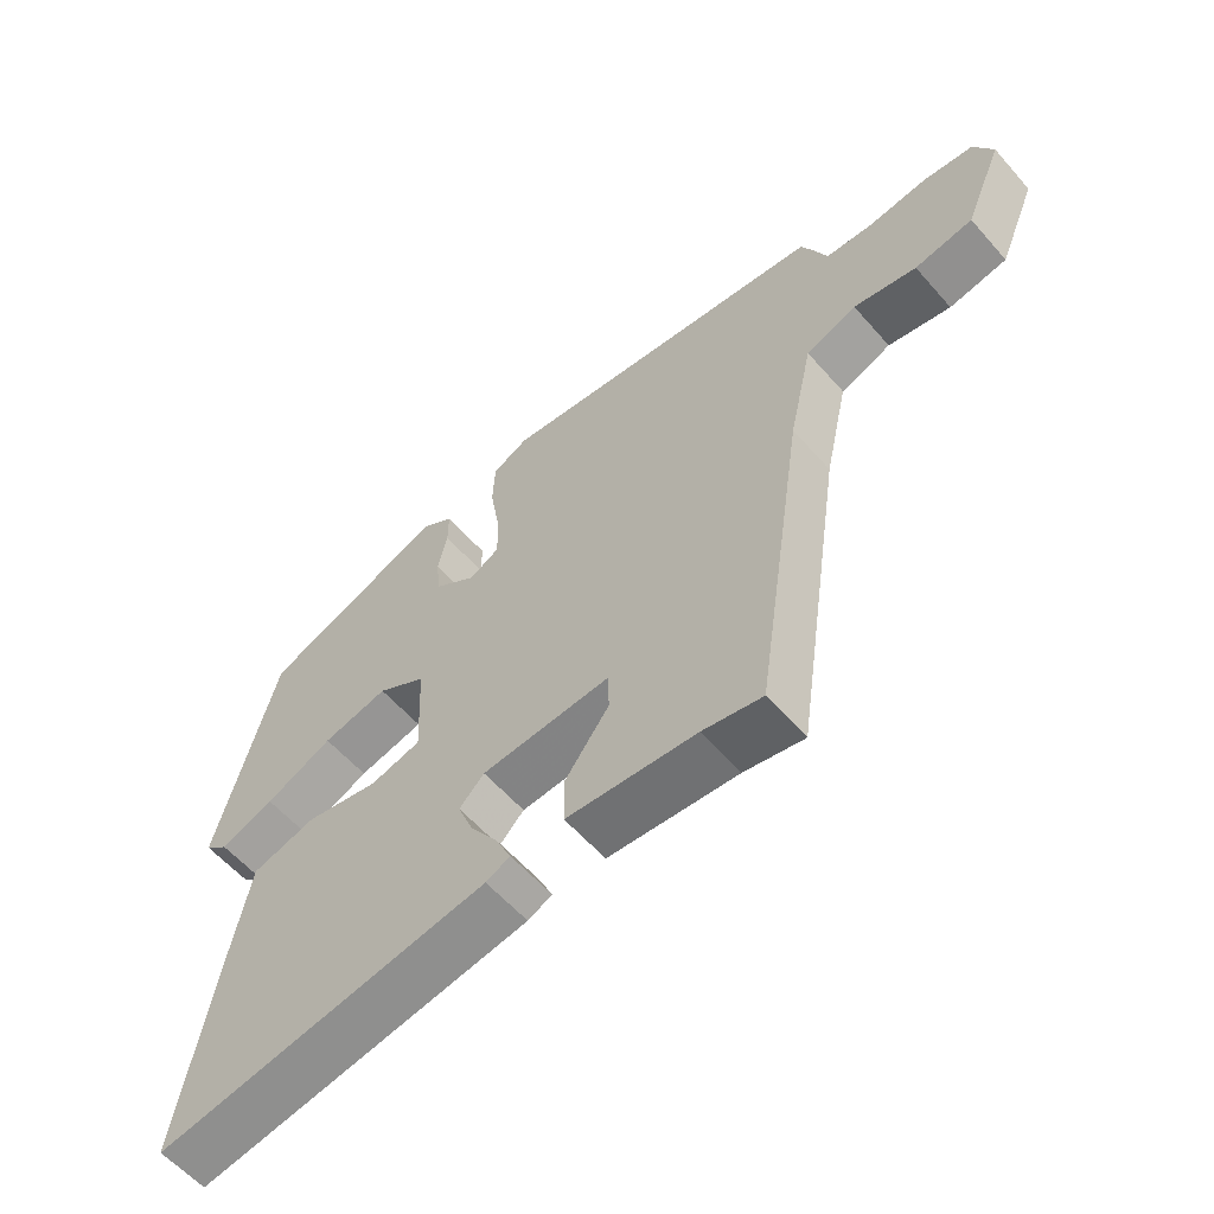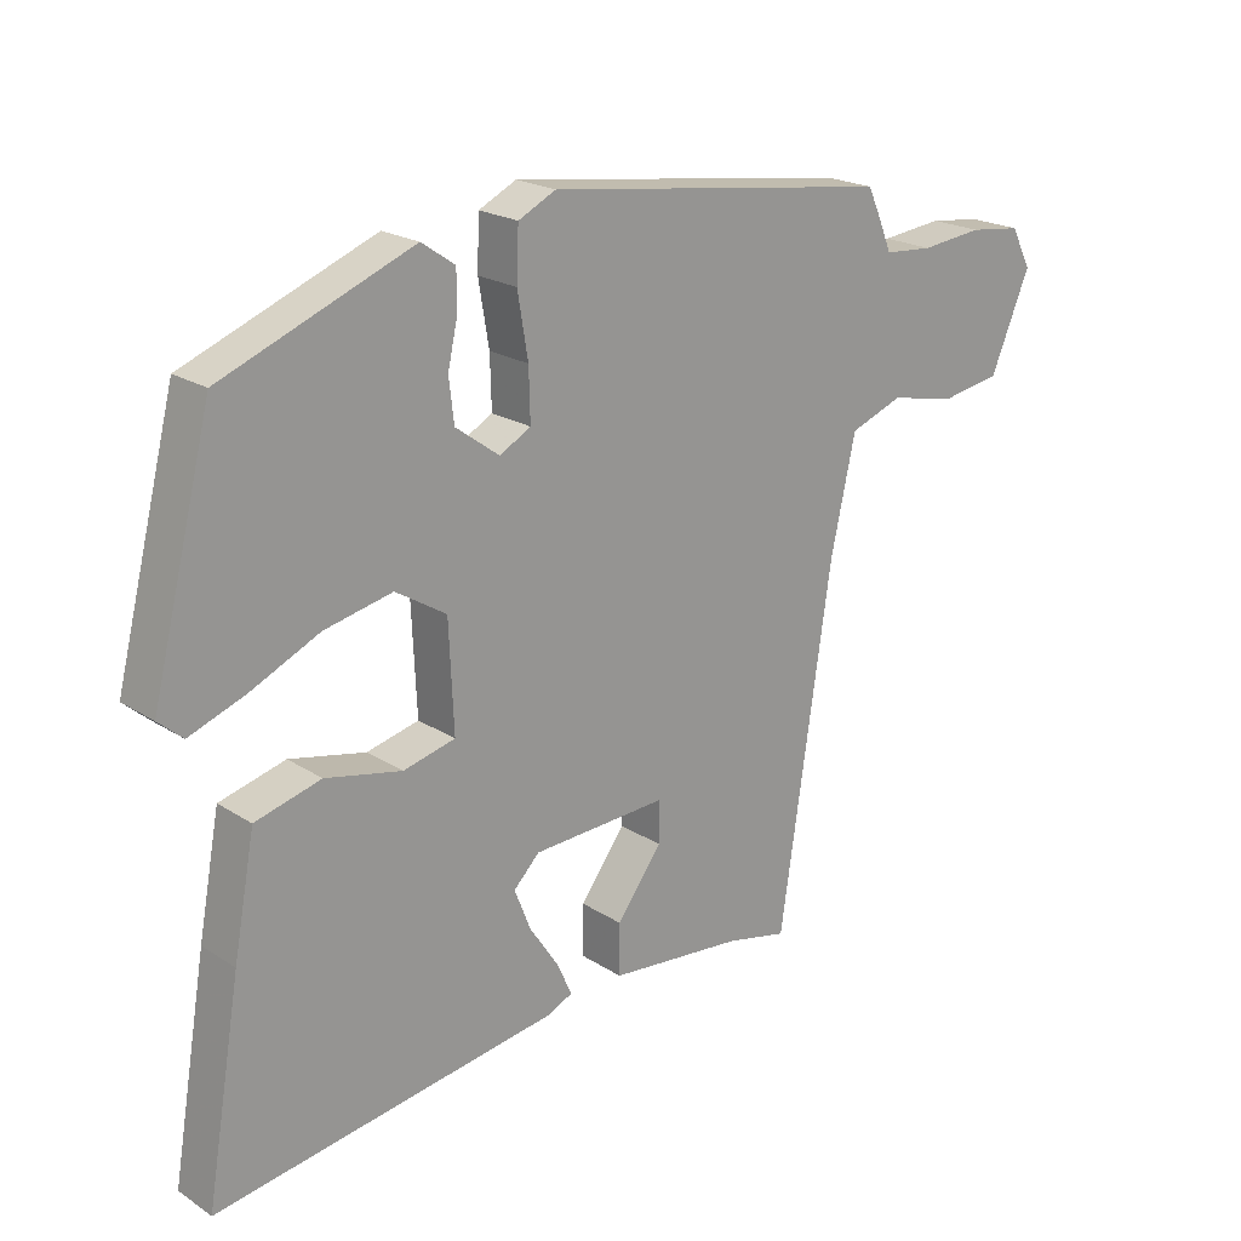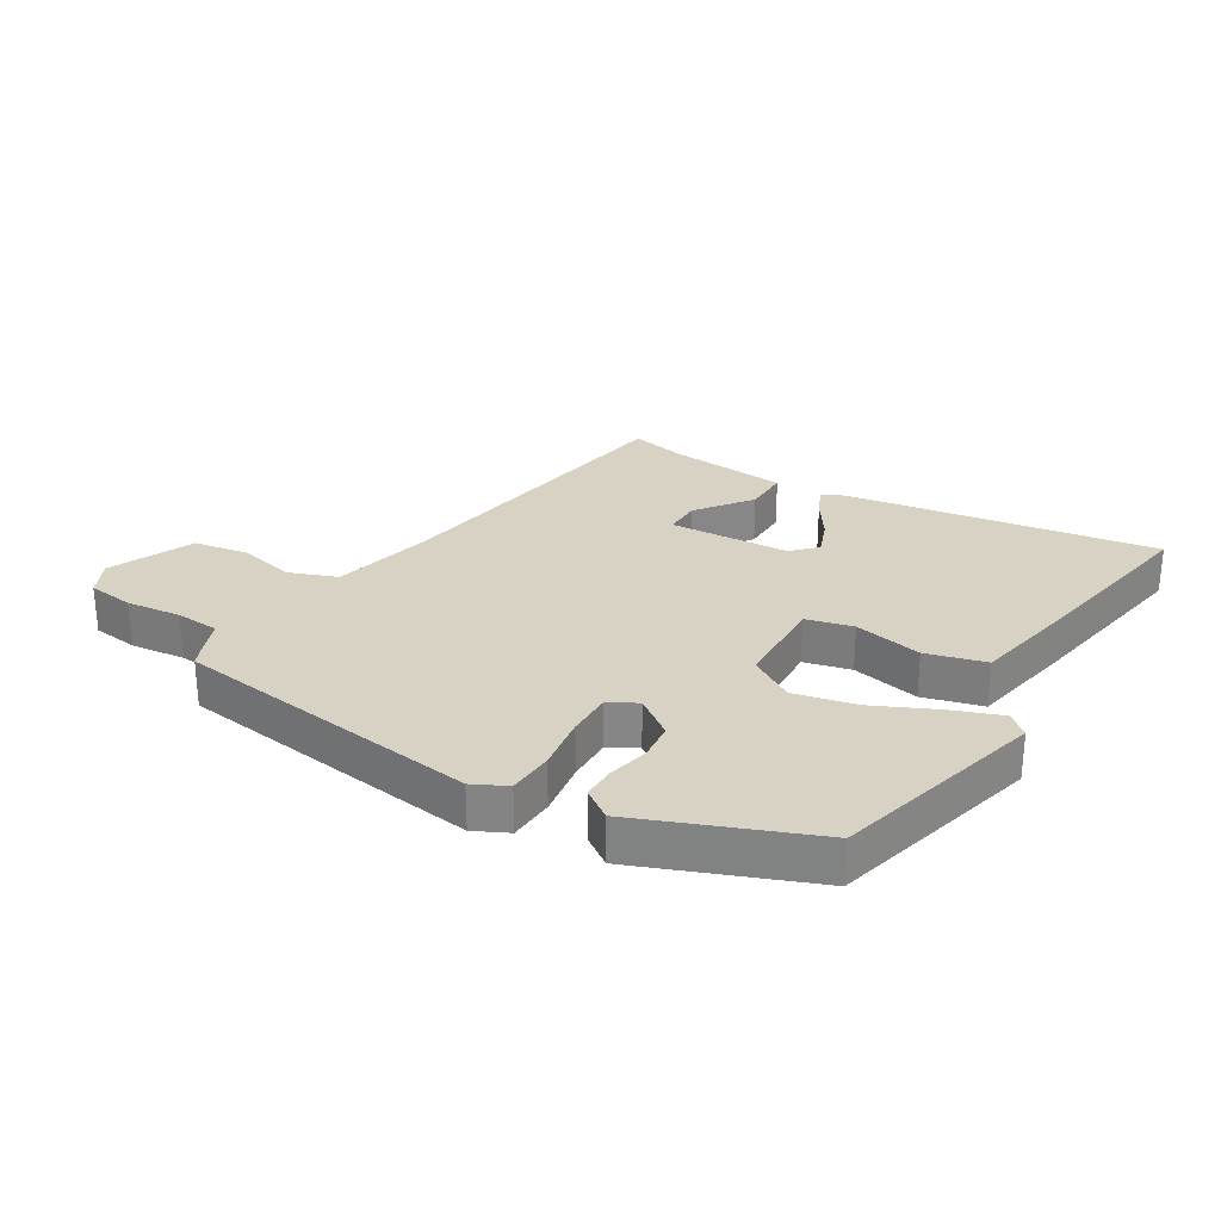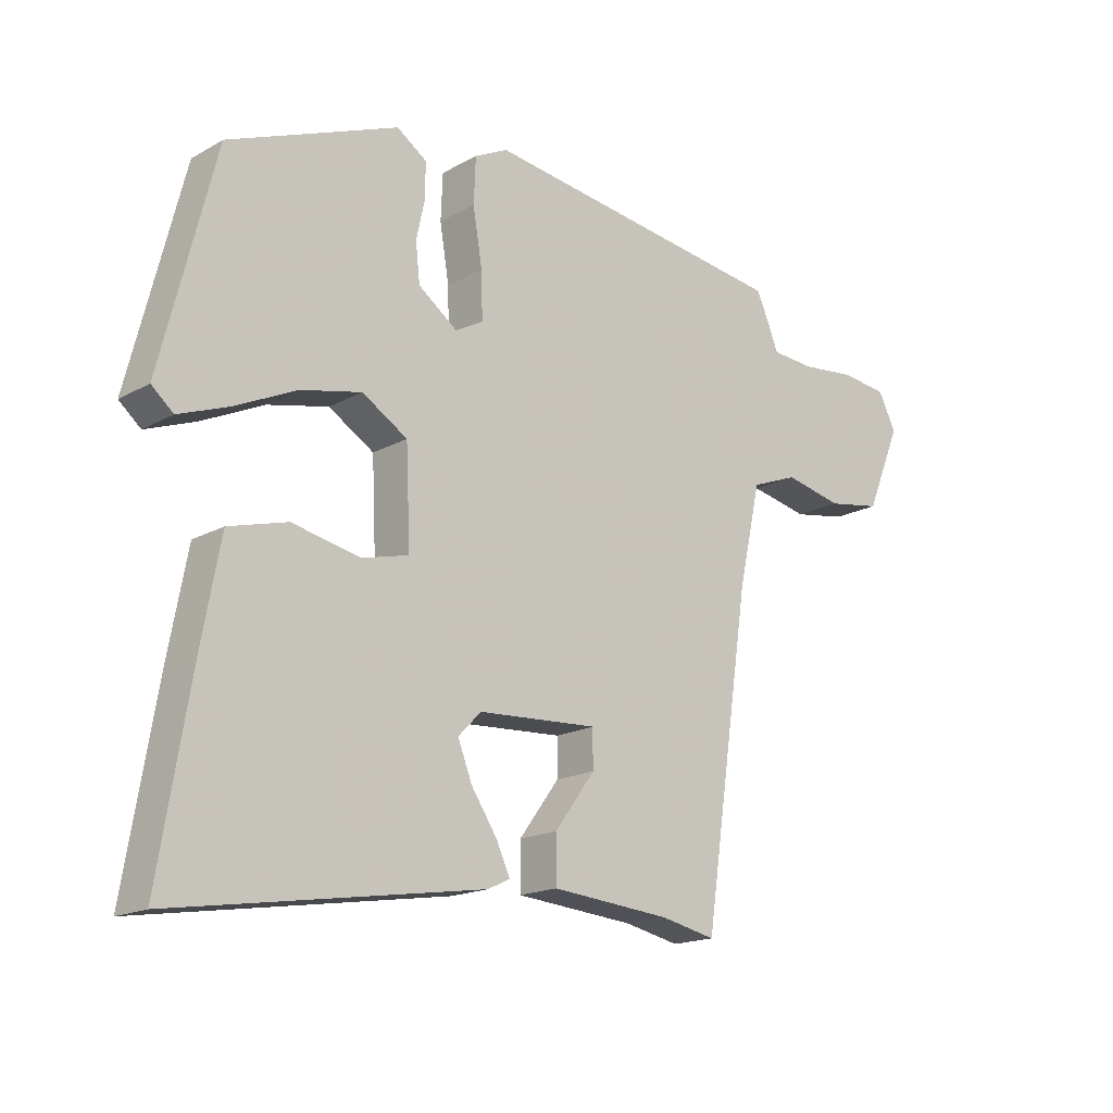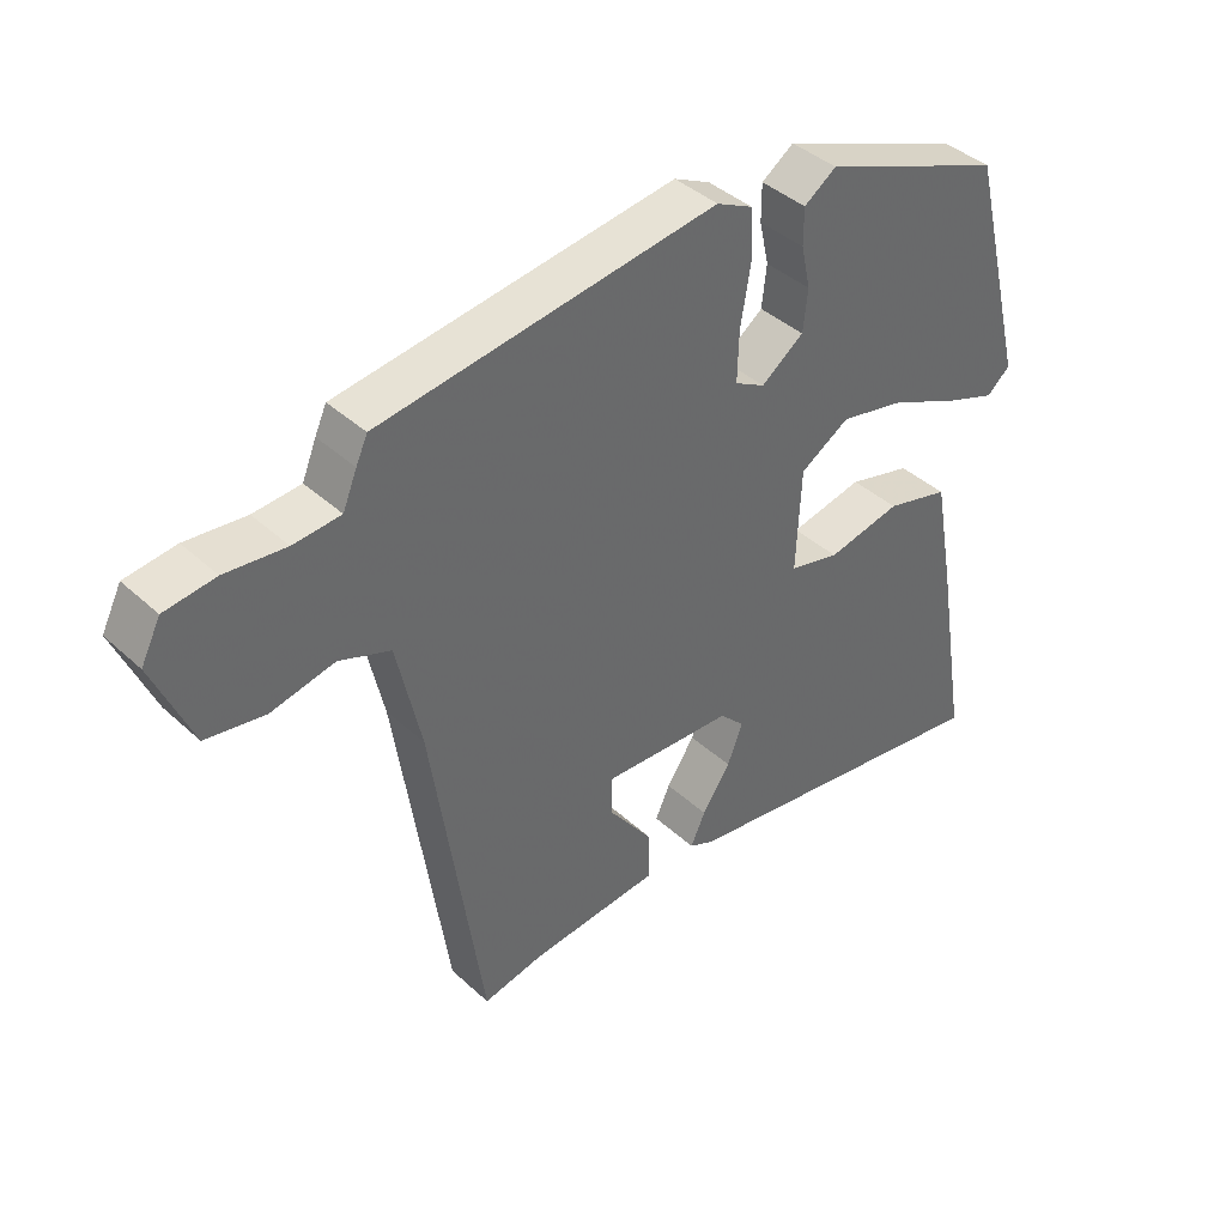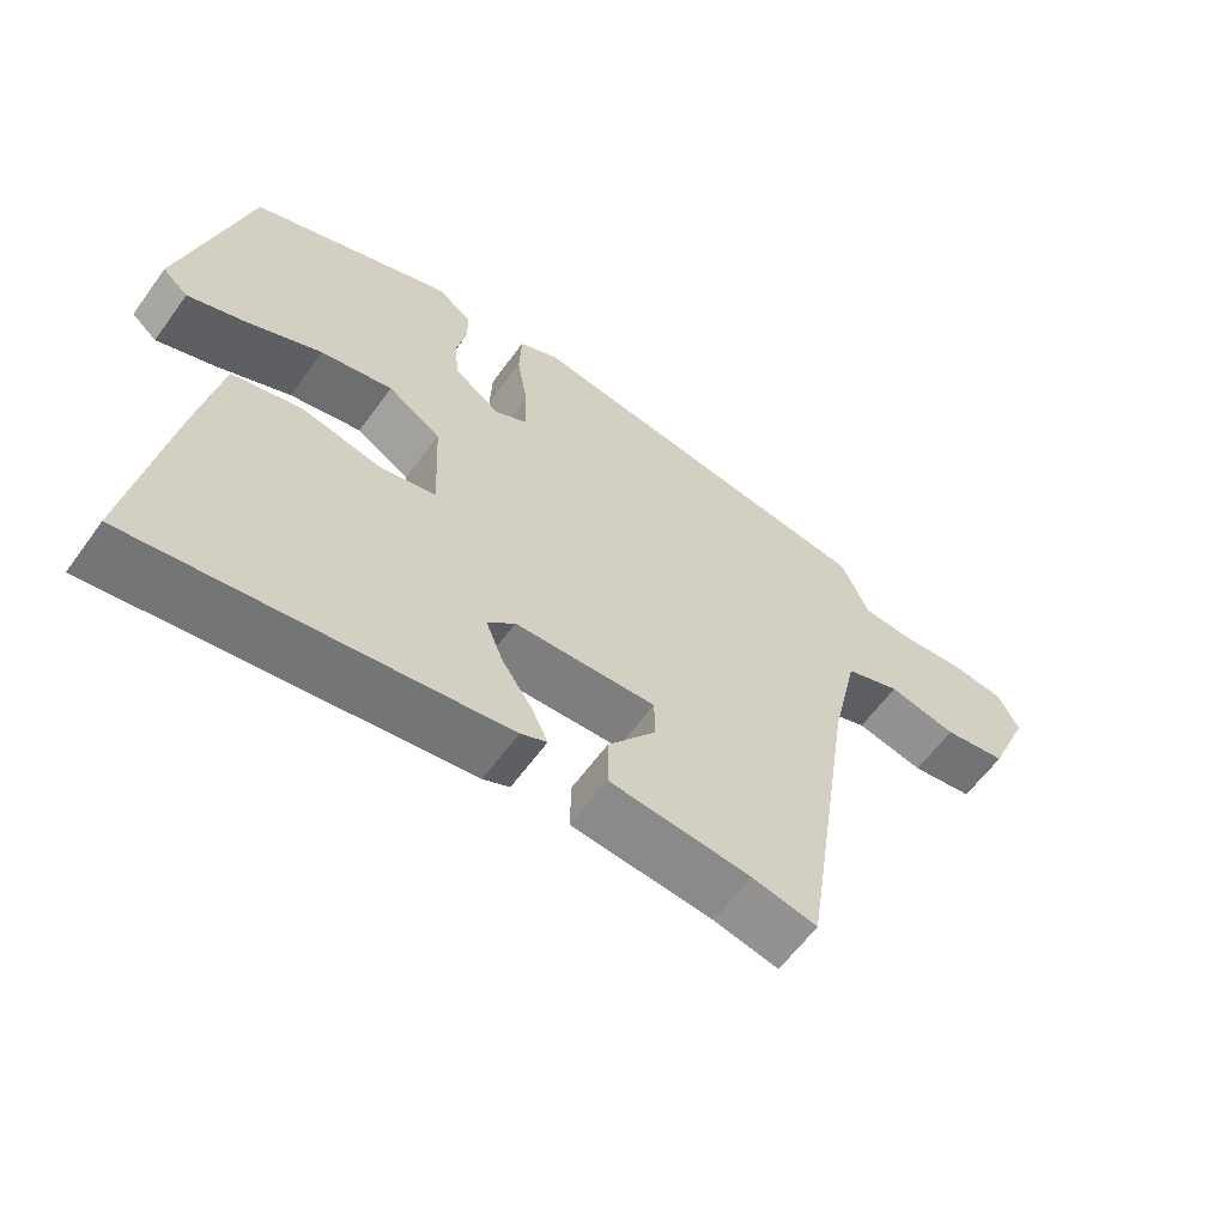
<metadata>
{"format":"obj","ext":"obj","renderer":"f3d","projection":"perspective","resolution":1024,"background":"white","views":[{"elev":-58.9,"azim":-139.1,"up":"+Z"},{"elev":20.8,"azim":139.0,"up":"+Z"},{"elev":27.7,"azim":31.6,"up":"+Y"},{"elev":-17.1,"azim":137.9,"up":"+Z"},{"elev":40.7,"azim":-42.0,"up":"+Z"},{"elev":-61.2,"azim":144.1,"up":"+Z"}]}
</metadata>
<code>
v 0.457 0.07 0.385
v 0.544 0.07 0.04
v 0.509 0.07 0.01
v 0.429 0.07 0.04
v 0.329 0.07 0.087
v 0.231 0.07 0.109
v 0.158 0.07 0.064
v 0.151 0.07 -0.09
v 0.226 0.07 -0.109
v 0.336 0.07 -0.086
v 0.431 0.07 -0.112
v 0.462 0.07 -0.278
v 0.512 0.07 -0.576
v 0.016 0.07 -0.498
v -0.02 0.07 -0.481
v 0.002 0.07 -0.433
v 0.044 0.07 -0.37
v 0.067 0.07 -0.311
v 0.03 0.07 -0.273
v -0.164 0.07 -0.262
v -0.164 0.07 -0.322
v -0.099 0.07 -0.41
v -0.099 0.07 -0.484
v -0.292 0.07 -0.501
v -0.381 0.07 -0.52
v -0.456 0.07 -0.013
v -0.492 0.07 0.15
v -0.568 0.07 0.179
v -0.662 0.07 0.159
v -0.749 0.07 0.174
v -0.806 0.07 0.31
v -0.777 0.07 0.367
v -0.702 0.07 0.376
v -0.613 0.07 0.366
v -0.543 0.07 0.371
v -0.522 0.07 0.422
v -0.505 0.07 0.459
v -0.006 0.07 0.525
v 0.048 0.07 0.498
v 0.051 0.07 0.424
v 0.036 0.07 0.334
v 0.034 0.07 0.26
v 0.079 0.07 0.235
v 0.142 0.07 0.281
v 0.149 0.07 0.343
v 0.135 0.07 0.407
v 0.135 0.07 0.462
v 0.183 0.07 0.495
v 0.457 0 0.385
v 0.544 0 0.04
v 0.509 0 0.01
v 0.429 0 0.04
v 0.329 0 0.087
v 0.231 0 0.109
v 0.158 0 0.064
v 0.151 0 -0.09
v 0.226 0 -0.109
v 0.336 0 -0.086
v 0.431 0 -0.112
v 0.462 0 -0.278
v 0.512 0 -0.576
v 0.016 0 -0.498
v -0.02 0 -0.481
v 0.002 0 -0.433
v 0.044 0 -0.37
v 0.067 0 -0.311
v 0.03 0 -0.273
v -0.164 0 -0.262
v -0.164 0 -0.322
v -0.099 0 -0.41
v -0.099 0 -0.484
v -0.292 0 -0.501
v -0.381 0 -0.52
v -0.456 0 -0.013
v -0.492 0 0.15
v -0.568 0 0.179
v -0.662 0 0.159
v -0.749 0 0.174
v -0.806 0 0.31
v -0.777 0 0.367
v -0.702 0 0.376
v -0.613 0 0.366
v -0.543 0 0.371
v -0.522 0 0.422
v -0.505 0 0.459
v -0.006 0 0.525
v 0.048 0 0.498
v 0.051 0 0.424
v 0.036 0 0.334
v 0.034 0 0.26
v 0.079 0 0.235
v 0.142 0 0.281
v 0.149 0 0.343
v 0.135 0 0.407
v 0.135 0 0.462
v 0.183 0 0.495
f 3 4 5
f 2 3 5
f 1 2 5
f 48 1 5
f 47 48 5
f 46 47 5
f 45 46 5
f 44 45 5 6
f 43 44 6 7
f 42 43 7 8
f 39 40 41
f 38 39 41
f 37 38 41
f 36 37 41
f 35 36 41
f 34 35 41 42
f 32 33 34
f 31 32 34
f 30 31 34
f 29 30 34
f 28 29 34
f 34 42 8
f 28 34 8
f 27 28 8
f 24 25 26
f 23 24 26
f 22 23 26
f 21 22 26
f 20 21 26 27
f 19 20 27 8
f 15 16 17
f 14 15 17
f 13 14 17
f 12 13 17
f 11 12 17
f 10 11 17
f 9 10 17
f 9 17 18
f 8 9 18 19
f 53 52 51
f 53 51 50
f 53 50 49
f 53 49 96
f 53 96 95
f 53 95 94
f 53 94 93
f 54 53 93 92
f 55 54 92 91
f 56 55 91 90
f 89 88 87
f 89 87 86
f 89 86 85
f 89 85 84
f 89 84 83
f 90 89 83 82
f 82 81 80
f 82 80 79
f 82 79 78
f 82 78 77
f 82 77 76
f 56 90 82
f 56 82 76
f 56 76 75
f 74 73 72
f 74 72 71
f 74 71 70
f 74 70 69
f 75 74 69 68
f 56 75 68 67
f 65 64 63
f 65 63 62
f 65 62 61
f 65 61 60
f 65 60 59
f 65 59 58
f 65 58 57
f 66 65 57
f 67 66 57 56
f 1 49 50 2
f 2 50 51 3
f 3 51 52 4
f 4 52 53 5
f 5 53 54 6
f 6 54 55 7
f 7 55 56 8
f 8 56 57 9
f 9 57 58 10
f 10 58 59 11
f 11 59 60 12
f 12 60 61 13
f 13 61 62 14
f 14 62 63 15
f 15 63 64 16
f 16 64 65 17
f 17 65 66 18
f 18 66 67 19
f 19 67 68 20
f 20 68 69 21
f 21 69 70 22
f 22 70 71 23
f 23 71 72 24
f 24 72 73 25
f 25 73 74 26
f 26 74 75 27
f 27 75 76 28
f 28 76 77 29
f 29 77 78 30
f 30 78 79 31
f 31 79 80 32
f 32 80 81 33
f 33 81 82 34
f 34 82 83 35
f 35 83 84 36
f 36 84 85 37
f 37 85 86 38
f 38 86 87 39
f 39 87 88 40
f 40 88 89 41
f 41 89 90 42
f 42 90 91 43
f 43 91 92 44
f 44 92 93 45
f 45 93 94 46
f 46 94 95 47
f 47 95 96 48
f 48 96 49 1

</code>
